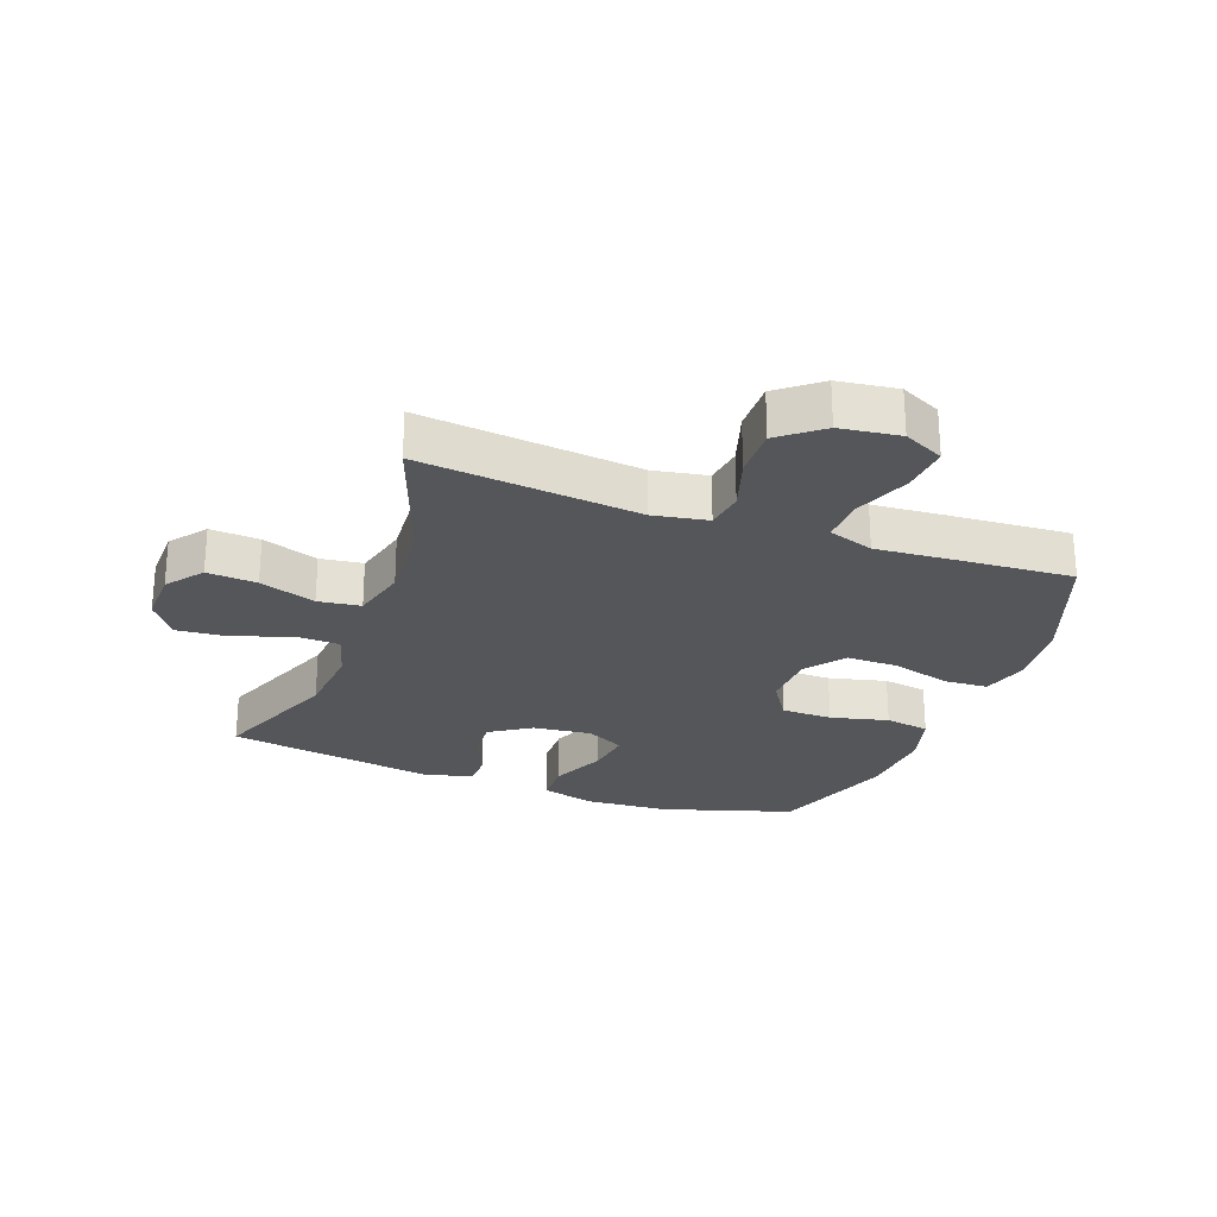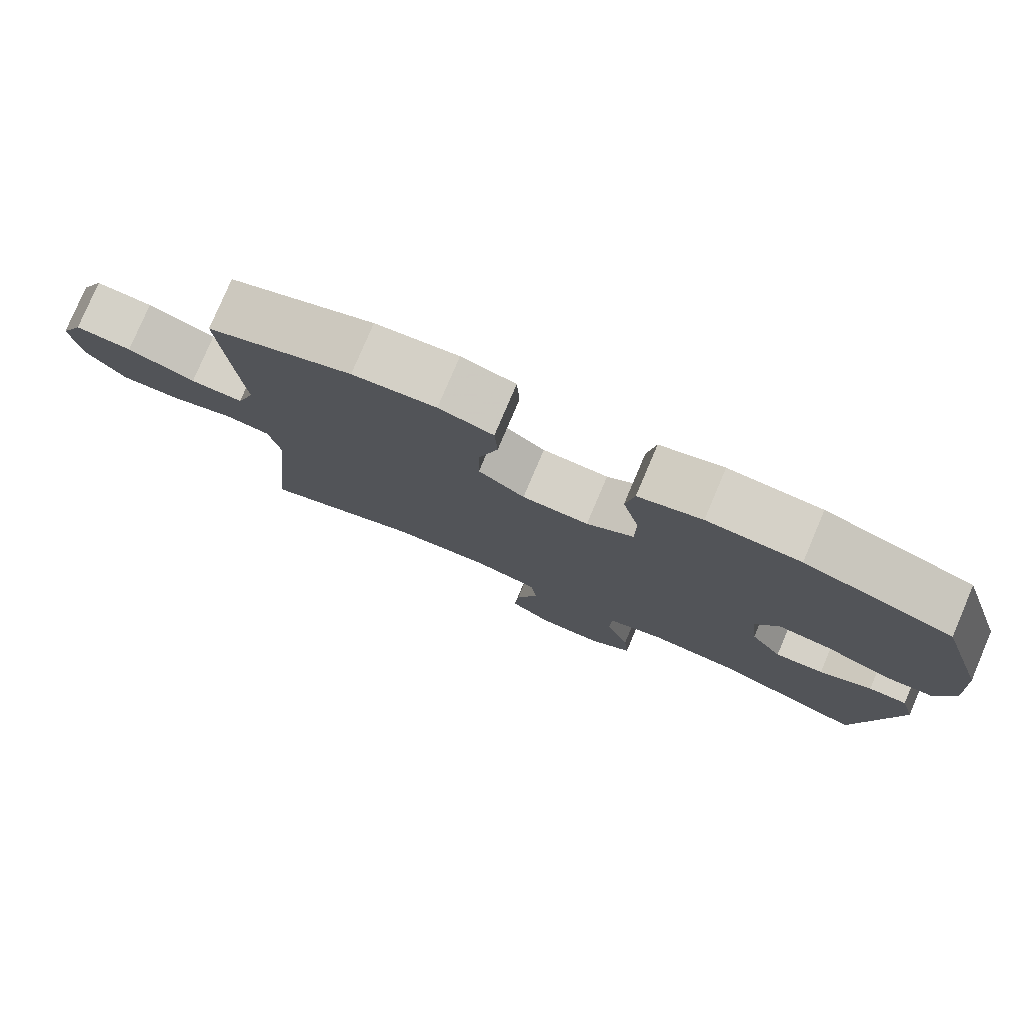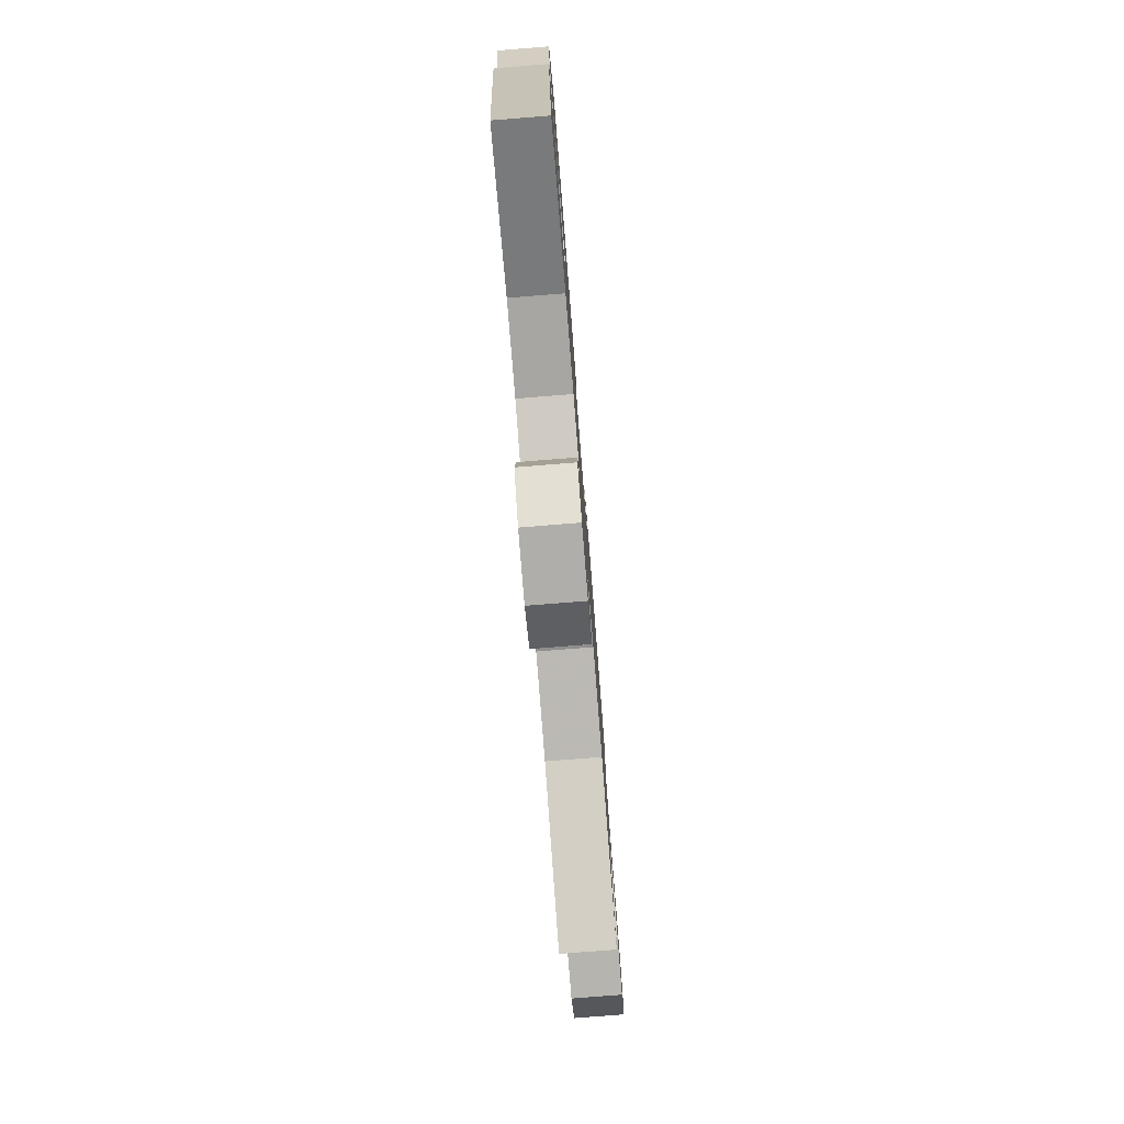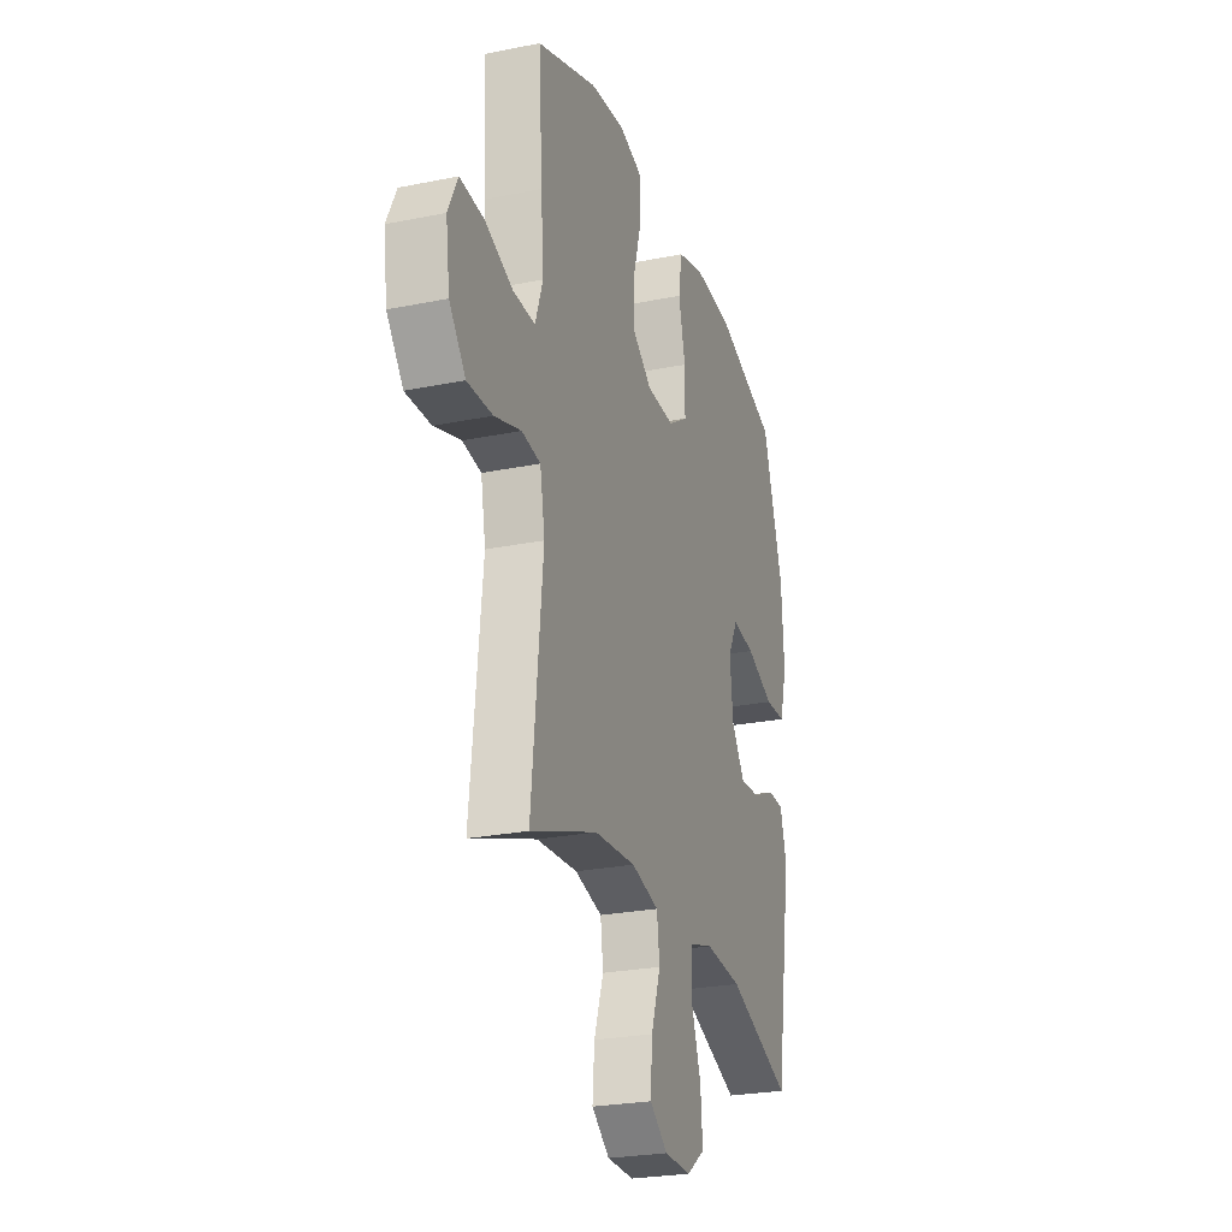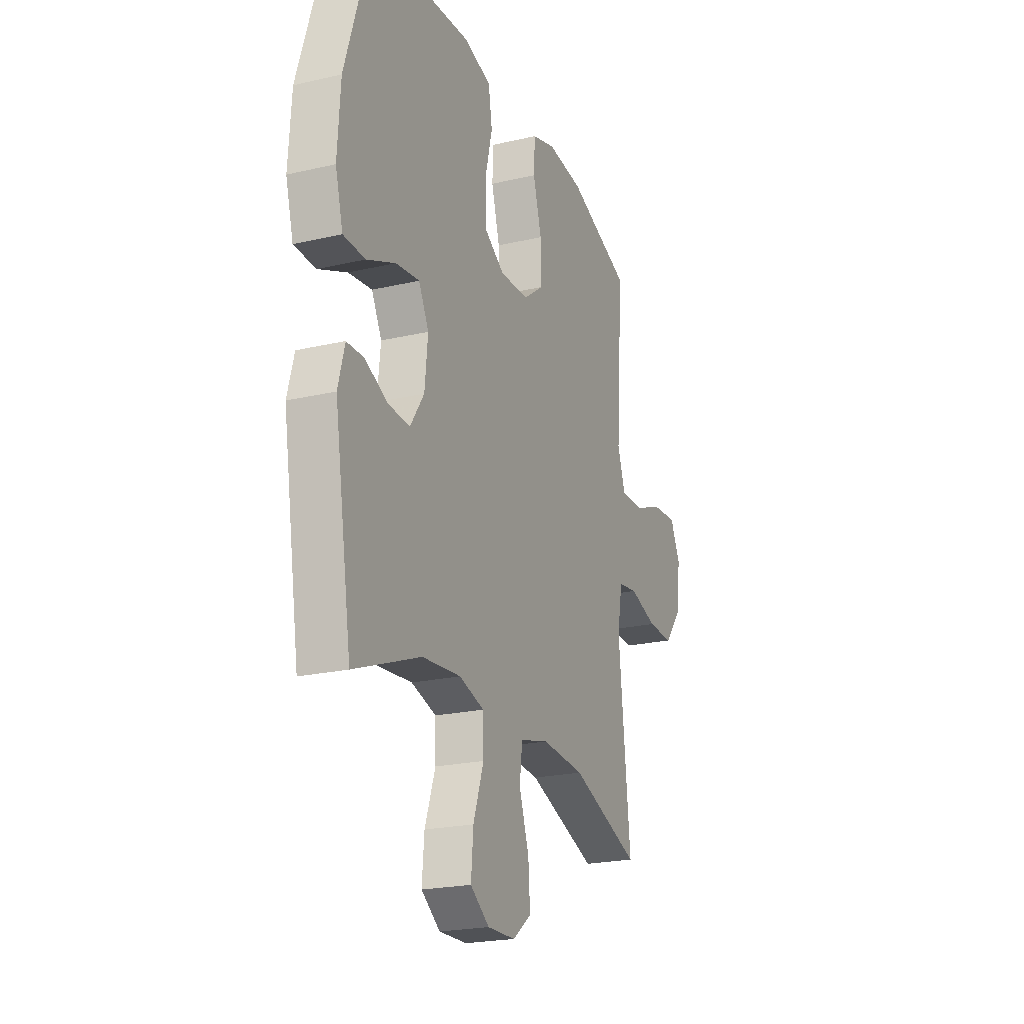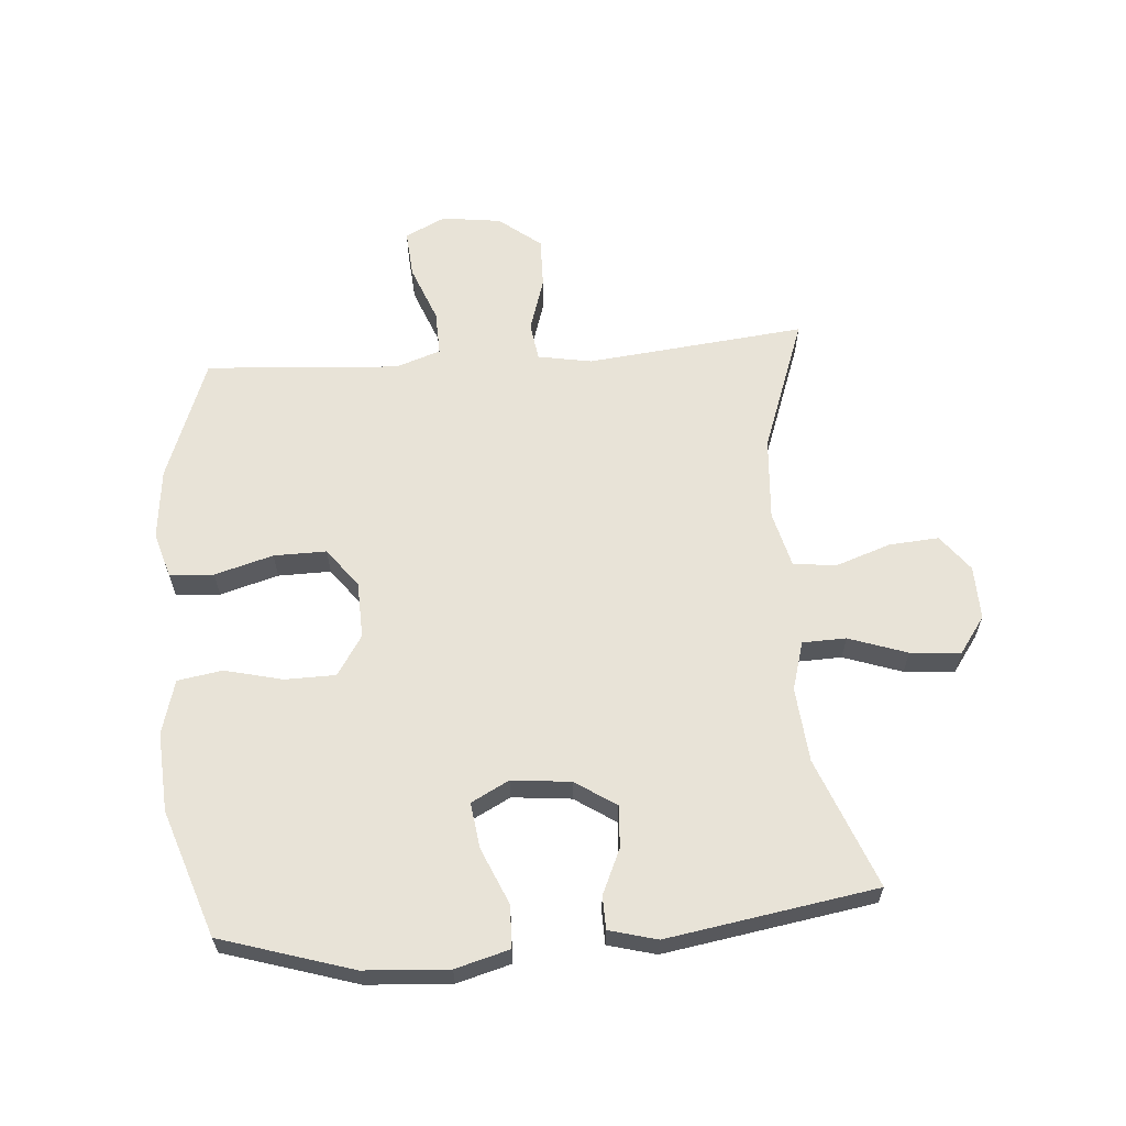
<metadata>
{"format":"obj","ext":"obj","renderer":"f3d","projection":"perspective","resolution":1024,"background":"white","views":[{"elev":-25.7,"azim":-110.3,"up":"+Y"},{"elev":78.9,"azim":23.0,"up":"+Z"},{"elev":-79.1,"azim":94.5,"up":"+Z"},{"elev":-25.4,"azim":-71.9,"up":"+Z"},{"elev":-22.0,"azim":112.1,"up":"+Z"},{"elev":62.1,"azim":85.5,"up":"+Y"}]}
</metadata>
<code>
v -0.5 0.07 0.5
v -0.3 0.07 0.575
v -0.185 0.07 0.587
v -0.11 0.07 0.565
v -0.106 0.07 0.493
v -0.133 0.07 0.398
v -0.134 0.07 0.312
v -0.07 0.07 0.264
v 0.022 0.07 0.261
v 0.087 0.07 0.303
v 0.088 0.07 0.386
v 0.065 0.07 0.48
v 0.077 0.07 0.553
v 0.165 0.07 0.578
v 0.294 0.07 0.57
v 0.5 0.07 0.5
v 0.567 0.07 0.285
v 0.576 0.07 0.148
v 0.552 0.07 0.06
v 0.483 0.07 0.058
v 0.392 0.07 0.097
v 0.317 0.07 0.107
v 0.285 0.07 0.045
v 0.295 0.07 -0.051
v 0.339 0.07 -0.117
v 0.407 0.07 -0.113
v 0.48 0.07 -0.08
v 0.534 0.07 -0.081
v 0.555 0.07 -0.159
v 0.5 0.07 -0.5
v 0.289 0.07 -0.418
v 0.167 0.07 -0.407
v 0.088 0.07 -0.43
v 0.086 0.07 -0.501
v 0.119 0.07 -0.596
v 0.126 0.07 -0.678
v 0.066 0.07 -0.721
v -0.022 0.07 -0.719
v -0.081 0.07 -0.674
v -0.075 0.07 -0.593
v -0.044 0.07 -0.502
v -0.053 0.07 -0.433
v -0.144 0.07 -0.41
v -0.28 0.07 -0.42
v -0.5 0.07 -0.5
v -0.463 0.07 -0.143
v -0.479 0.07 -0.055
v -0.541 0.07 -0.046
v -0.629 0.07 -0.074
v -0.712 0.07 -0.076
v -0.766 0.07 -0.008
v -0.779 0.07 0.089
v -0.747 0.07 0.155
v -0.669 0.07 0.149
v -0.576 0.07 0.113
v -0.503 0.07 0.111
v -0.478 0.07 0.185
v -0.487 0.07 0.303
v -0.5 0 0.5
v -0.3 0 0.575
v -0.185 0 0.587
v -0.11 0 0.565
v -0.106 0 0.493
v -0.133 0 0.398
v -0.134 0 0.312
v -0.07 0 0.264
v 0.022 0 0.261
v 0.087 0 0.303
v 0.088 0 0.386
v 0.065 0 0.48
v 0.077 0 0.553
v 0.165 0 0.578
v 0.294 0 0.57
v 0.5 0 0.5
v 0.567 0 0.285
v 0.576 0 0.148
v 0.552 0 0.06
v 0.483 0 0.058
v 0.392 0 0.097
v 0.317 0 0.107
v 0.285 0 0.045
v 0.295 0 -0.051
v 0.339 0 -0.117
v 0.407 0 -0.113
v 0.48 0 -0.08
v 0.534 0 -0.081
v 0.555 0 -0.159
v 0.5 0 -0.5
v 0.289 0 -0.418
v 0.167 0 -0.407
v 0.088 0 -0.43
v 0.086 0 -0.501
v 0.119 0 -0.596
v 0.126 0 -0.678
v 0.066 0 -0.721
v -0.022 0 -0.719
v -0.081 0 -0.674
v -0.075 0 -0.593
v -0.044 0 -0.502
v -0.053 0 -0.433
v -0.144 0 -0.41
v -0.28 0 -0.42
v -0.5 0 -0.5
v -0.463 0 -0.143
v -0.479 0 -0.055
v -0.541 0 -0.046
v -0.629 0 -0.074
v -0.712 0 -0.076
v -0.766 0 -0.008
v -0.779 0 0.089
v -0.747 0 0.155
v -0.669 0 0.149
v -0.576 0 0.113
v -0.503 0 0.111
v -0.478 0 0.185
v -0.487 0 0.303
f 4 5 6
f 3 4 6
f 2 3 6
f 1 2 6
f 58 1 6
f 57 58 6
f 56 57 6 7
f 53 54 55
f 52 53 55
f 51 52 55
f 50 51 55
f 49 50 55
f 48 49 55
f 47 48 55 56
f 56 7 8
f 47 56 8
f 46 47 8
f 46 8 9
f 45 46 9
f 44 45 9
f 39 40 41
f 38 39 41
f 37 38 41
f 36 37 41
f 35 36 41
f 34 35 41
f 33 34 41 42
f 32 33 42 43
f 29 30 31
f 28 29 31
f 27 28 31
f 26 27 31
f 25 26 31 32
f 24 25 32 43
f 19 20 21
f 18 19 21
f 17 18 21
f 16 17 21
f 15 16 21
f 14 15 21
f 13 14 21
f 12 13 21
f 11 12 21
f 10 11 21 22
f 44 9 10
f 43 44 10
f 24 43 10
f 23 24 10
f 10 22 23
f 64 63 62
f 64 62 61
f 64 61 60
f 64 60 59
f 64 59 116
f 64 116 115
f 65 64 115 114
f 113 112 111
f 113 111 110
f 113 110 109
f 113 109 108
f 113 108 107
f 113 107 106
f 114 113 106 105
f 66 65 114
f 66 114 105
f 66 105 104
f 67 66 104
f 67 104 103
f 67 103 102
f 99 98 97
f 99 97 96
f 99 96 95
f 99 95 94
f 99 94 93
f 99 93 92
f 100 99 92 91
f 101 100 91 90
f 89 88 87
f 89 87 86
f 89 86 85
f 89 85 84
f 90 89 84 83
f 101 90 83 82
f 79 78 77
f 79 77 76
f 79 76 75
f 79 75 74
f 79 74 73
f 79 73 72
f 79 72 71
f 79 71 70
f 79 70 69
f 80 79 69 68
f 68 67 102
f 68 102 101
f 68 101 82
f 68 82 81
f 81 80 68
f 1 59 60 2
f 2 60 61 3
f 3 61 62 4
f 4 62 63 5
f 5 63 64 6
f 6 64 65 7
f 7 65 66 8
f 8 66 67 9
f 9 67 68 10
f 10 68 69 11
f 11 69 70 12
f 12 70 71 13
f 13 71 72 14
f 14 72 73 15
f 15 73 74 16
f 16 74 75 17
f 17 75 76 18
f 18 76 77 19
f 19 77 78 20
f 20 78 79 21
f 21 79 80 22
f 22 80 81 23
f 23 81 82 24
f 24 82 83 25
f 25 83 84 26
f 26 84 85 27
f 27 85 86 28
f 28 86 87 29
f 29 87 88 30
f 30 88 89 31
f 31 89 90 32
f 32 90 91 33
f 33 91 92 34
f 34 92 93 35
f 35 93 94 36
f 36 94 95 37
f 37 95 96 38
f 38 96 97 39
f 39 97 98 40
f 40 98 99 41
f 41 99 100 42
f 42 100 101 43
f 43 101 102 44
f 44 102 103 45
f 45 103 104 46
f 46 104 105 47
f 47 105 106 48
f 48 106 107 49
f 49 107 108 50
f 50 108 109 51
f 51 109 110 52
f 52 110 111 53
f 53 111 112 54
f 54 112 113 55
f 55 113 114 56
f 56 114 115 57
f 57 115 116 58
f 58 116 59 1

</code>
